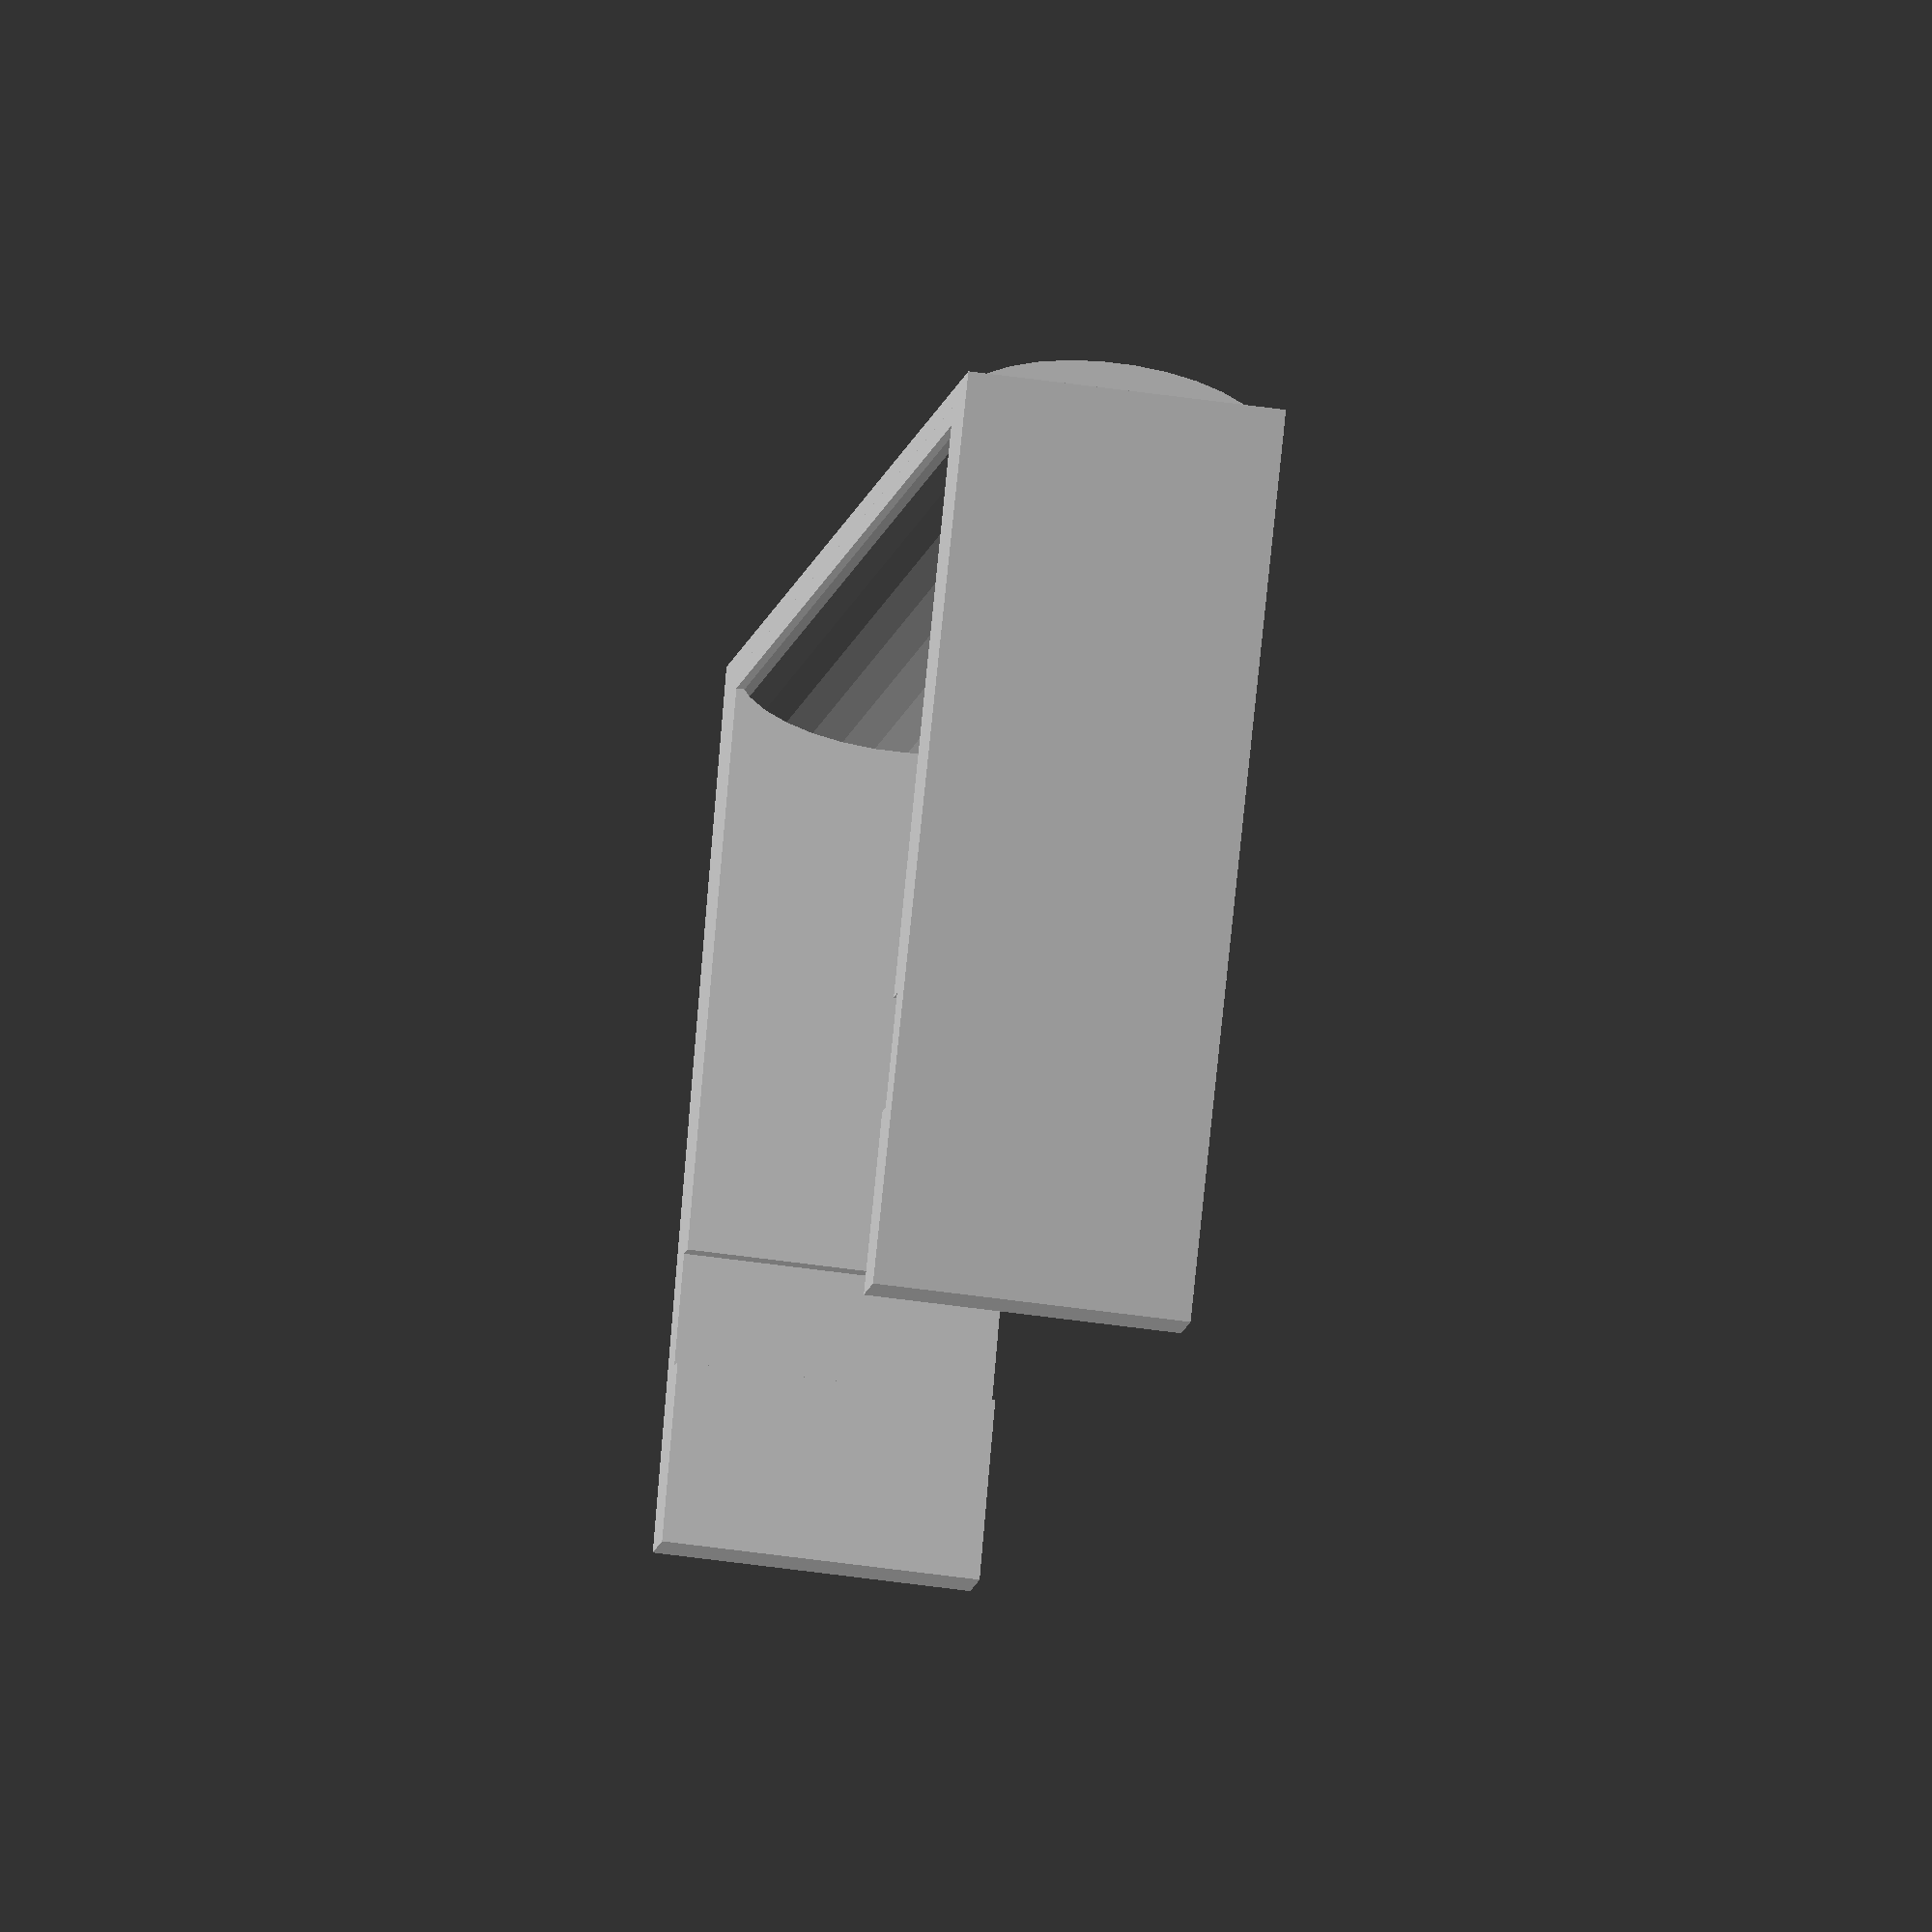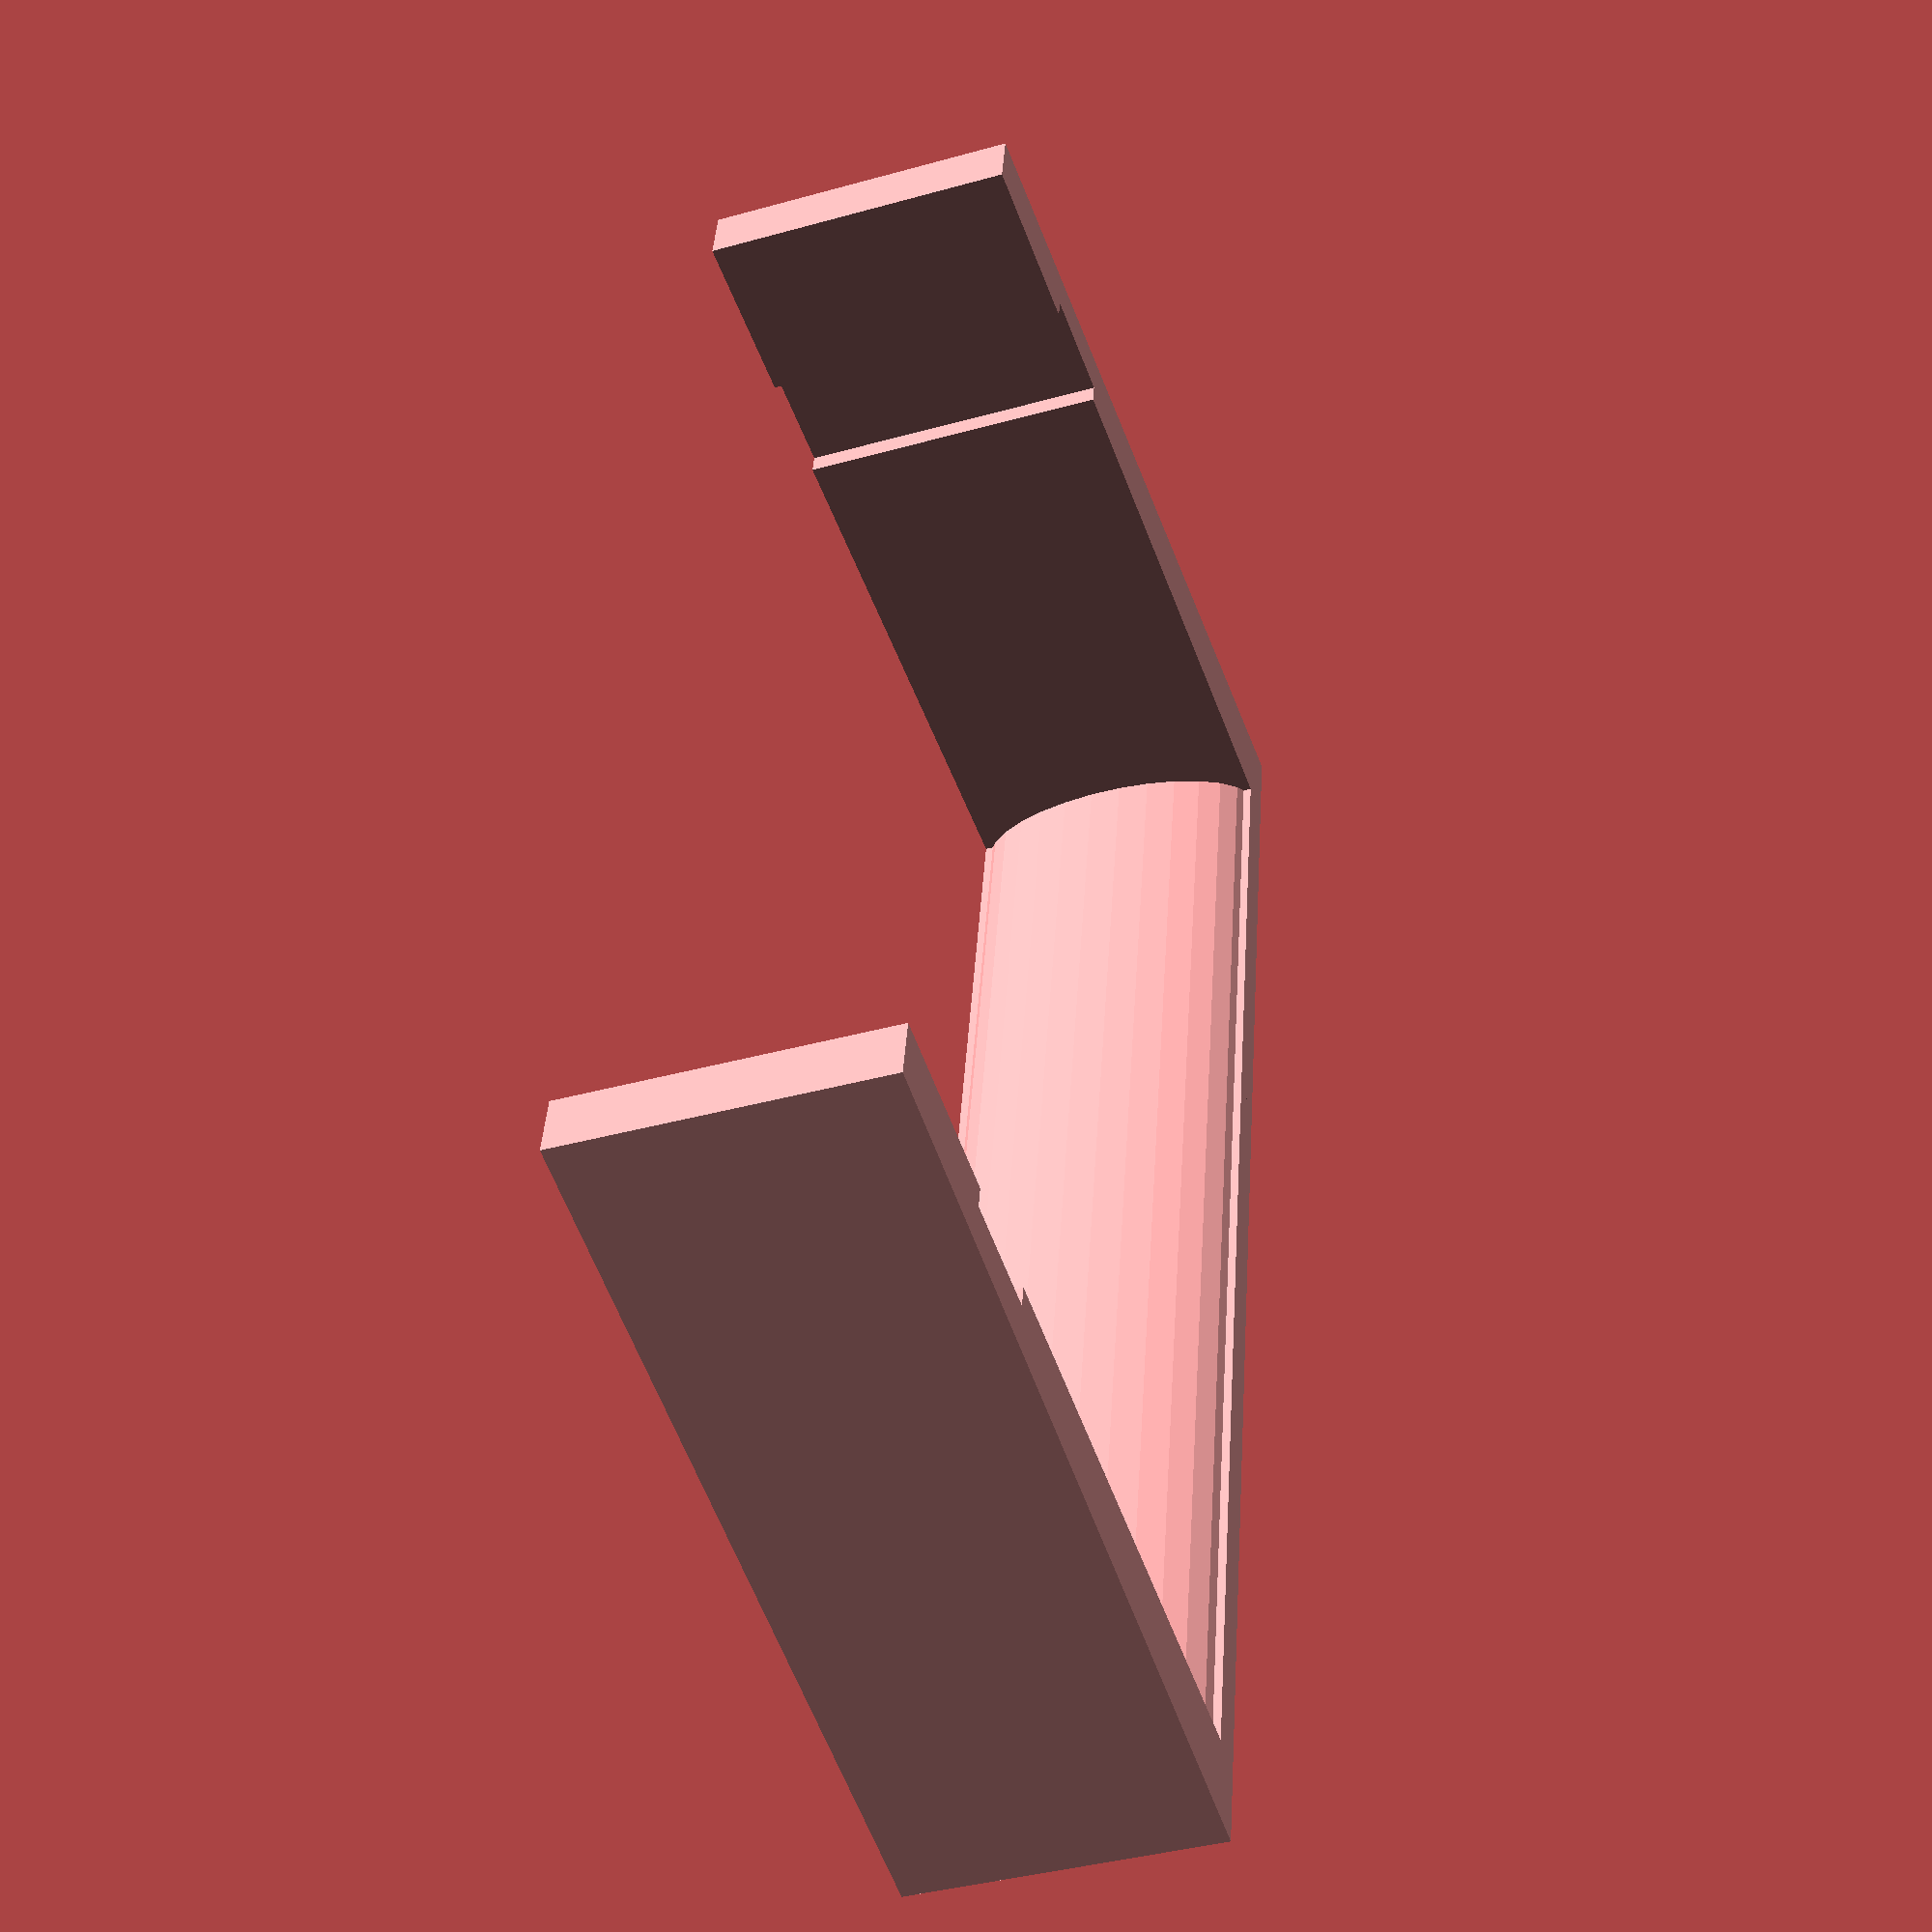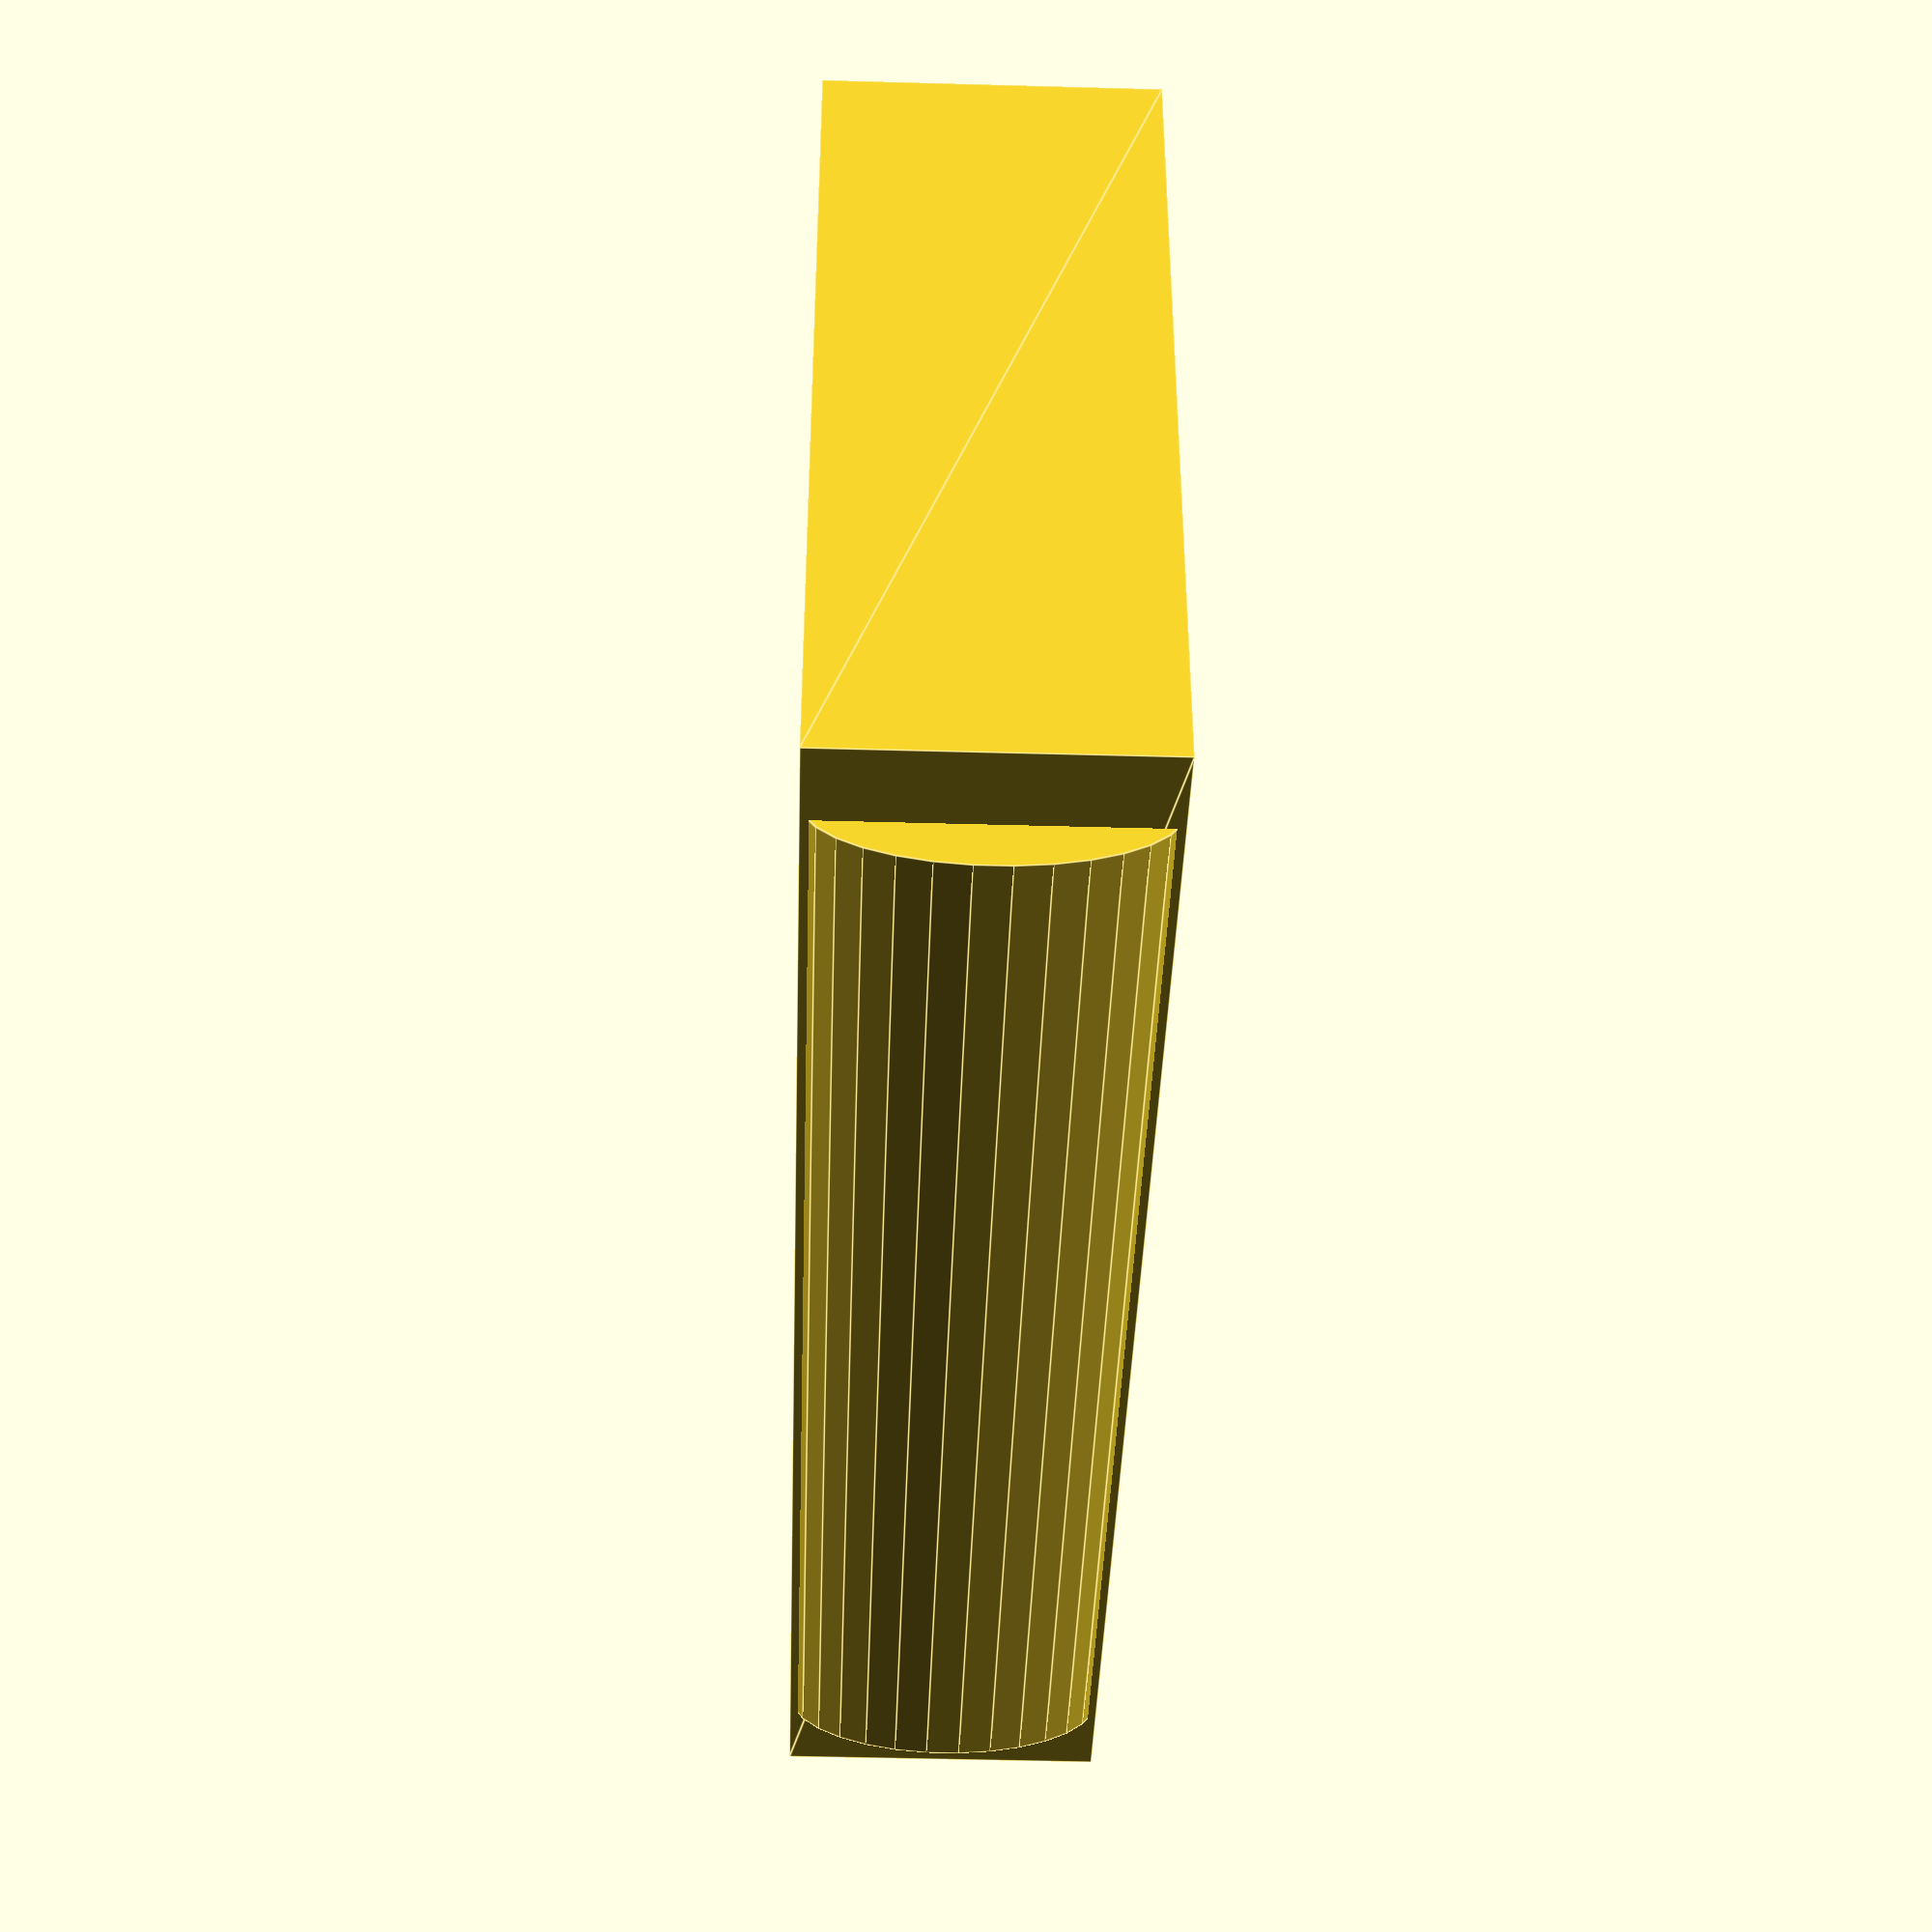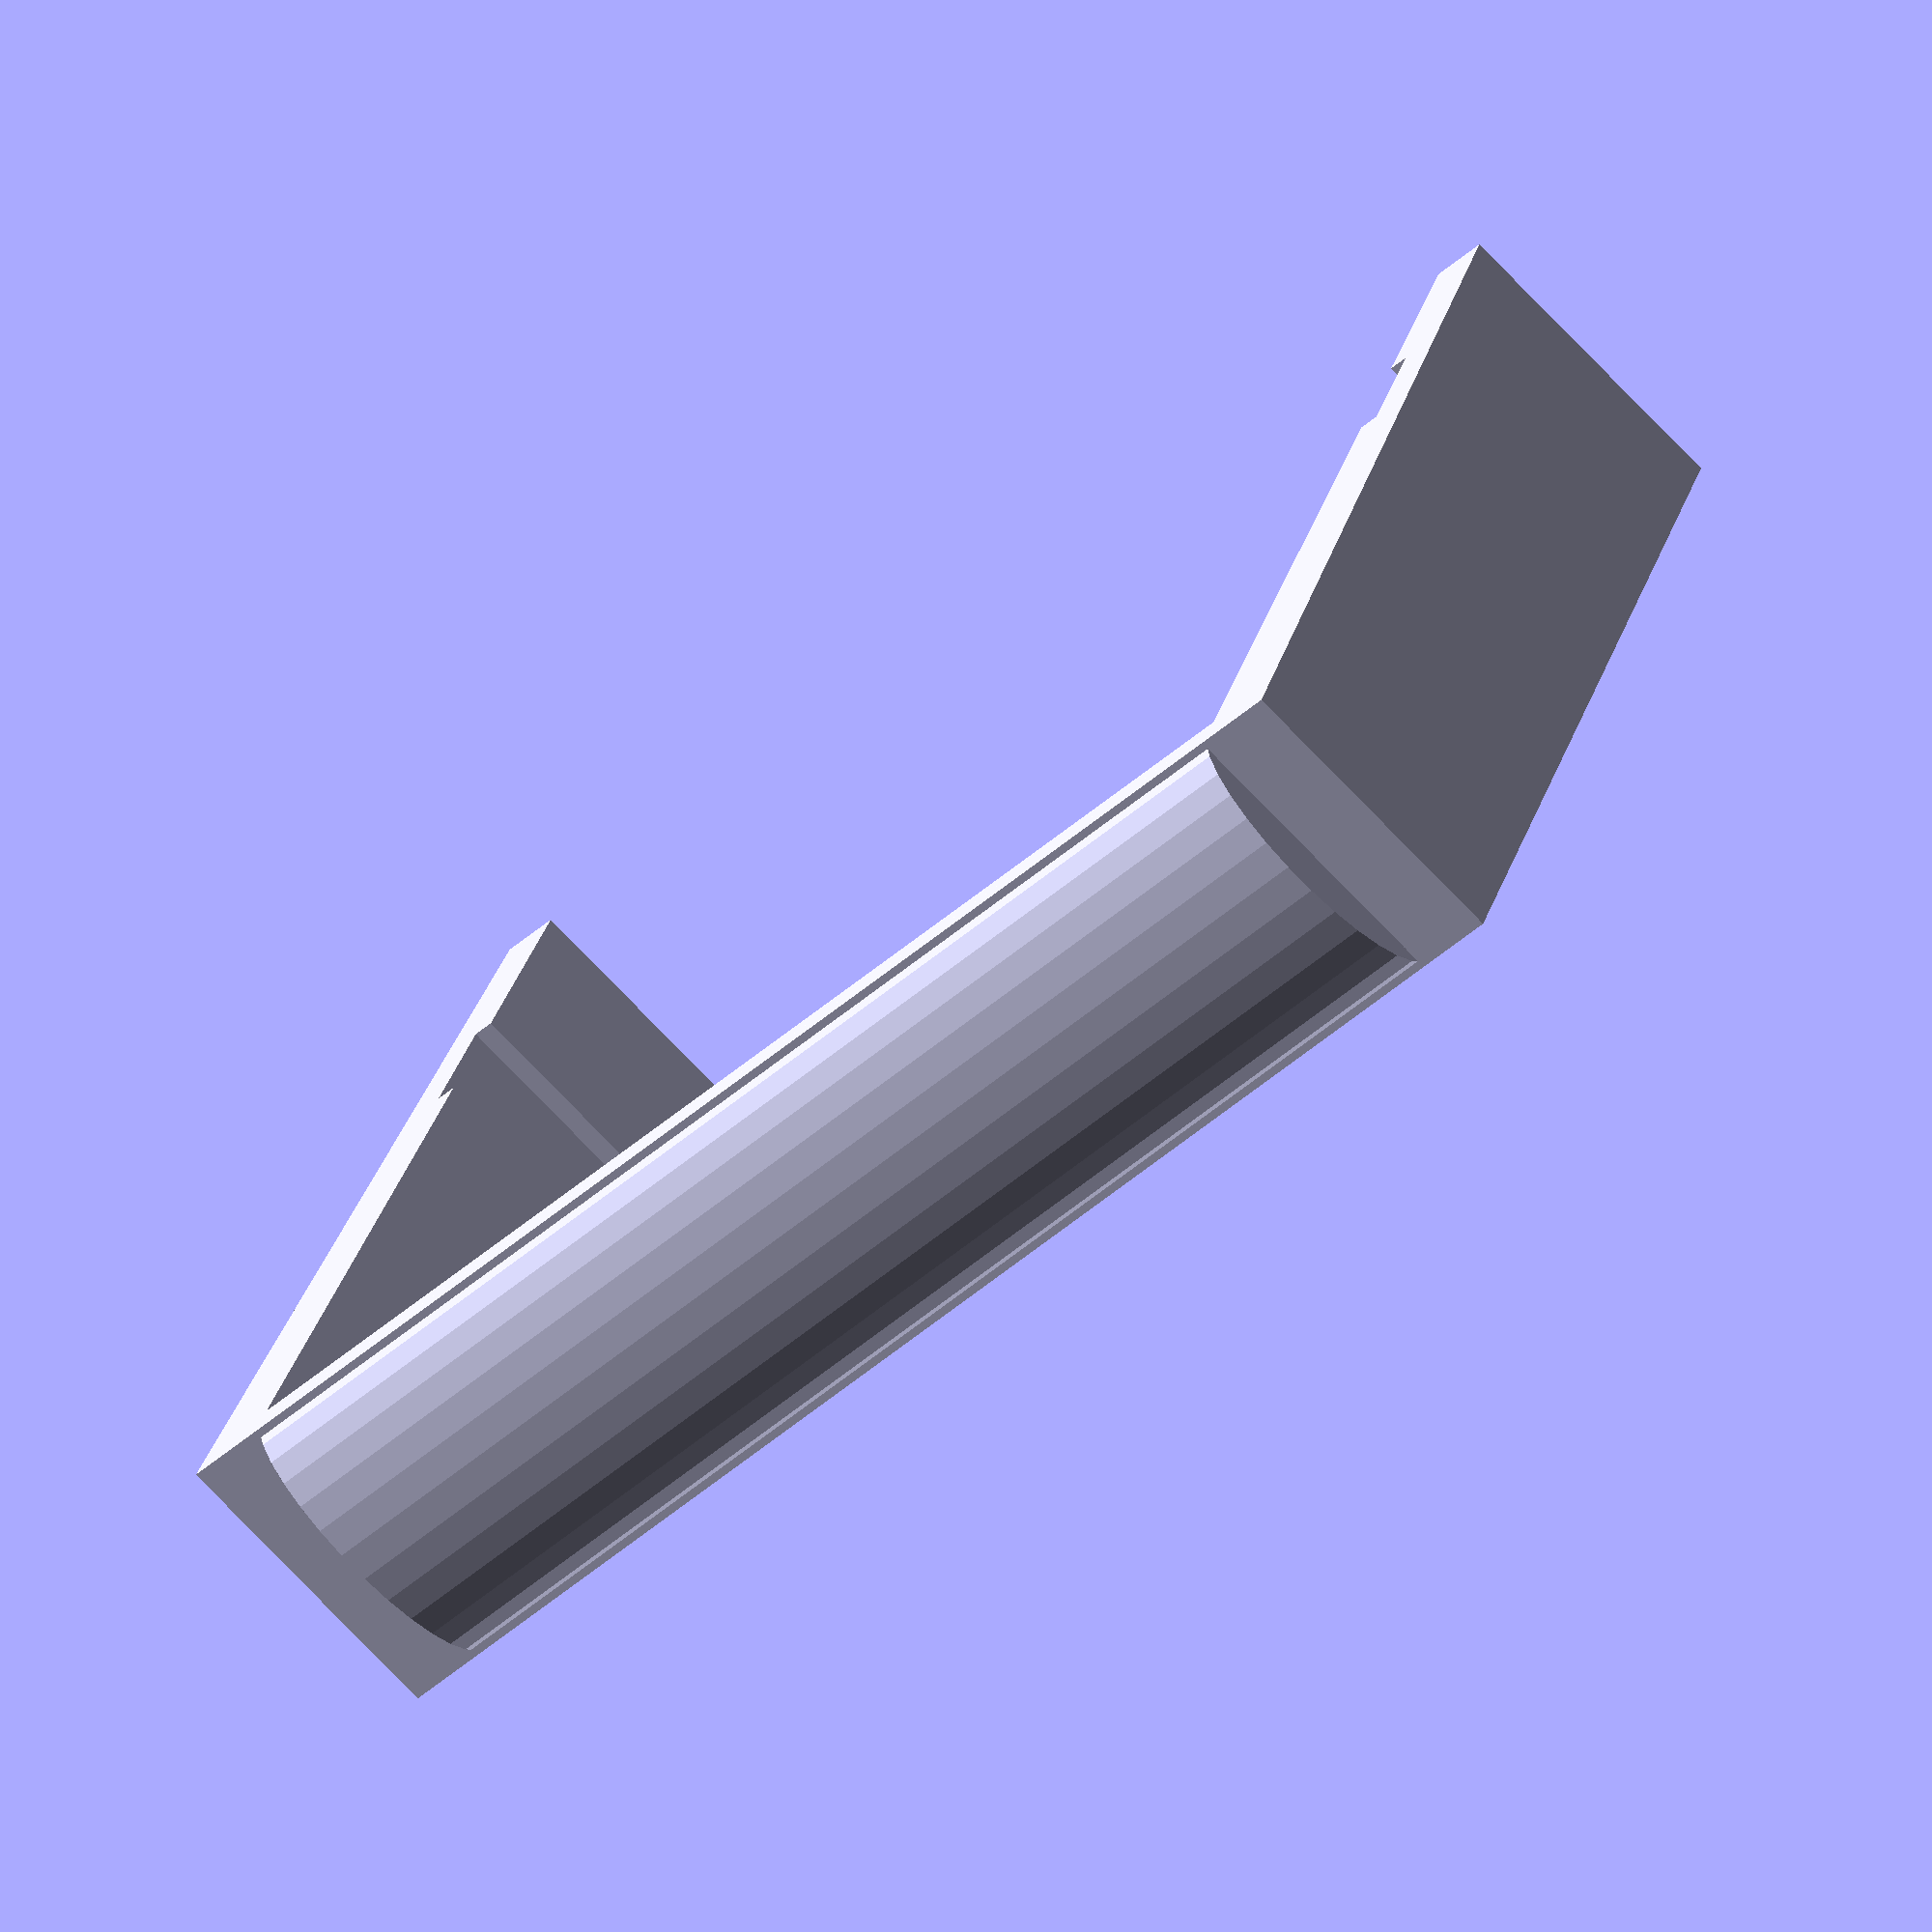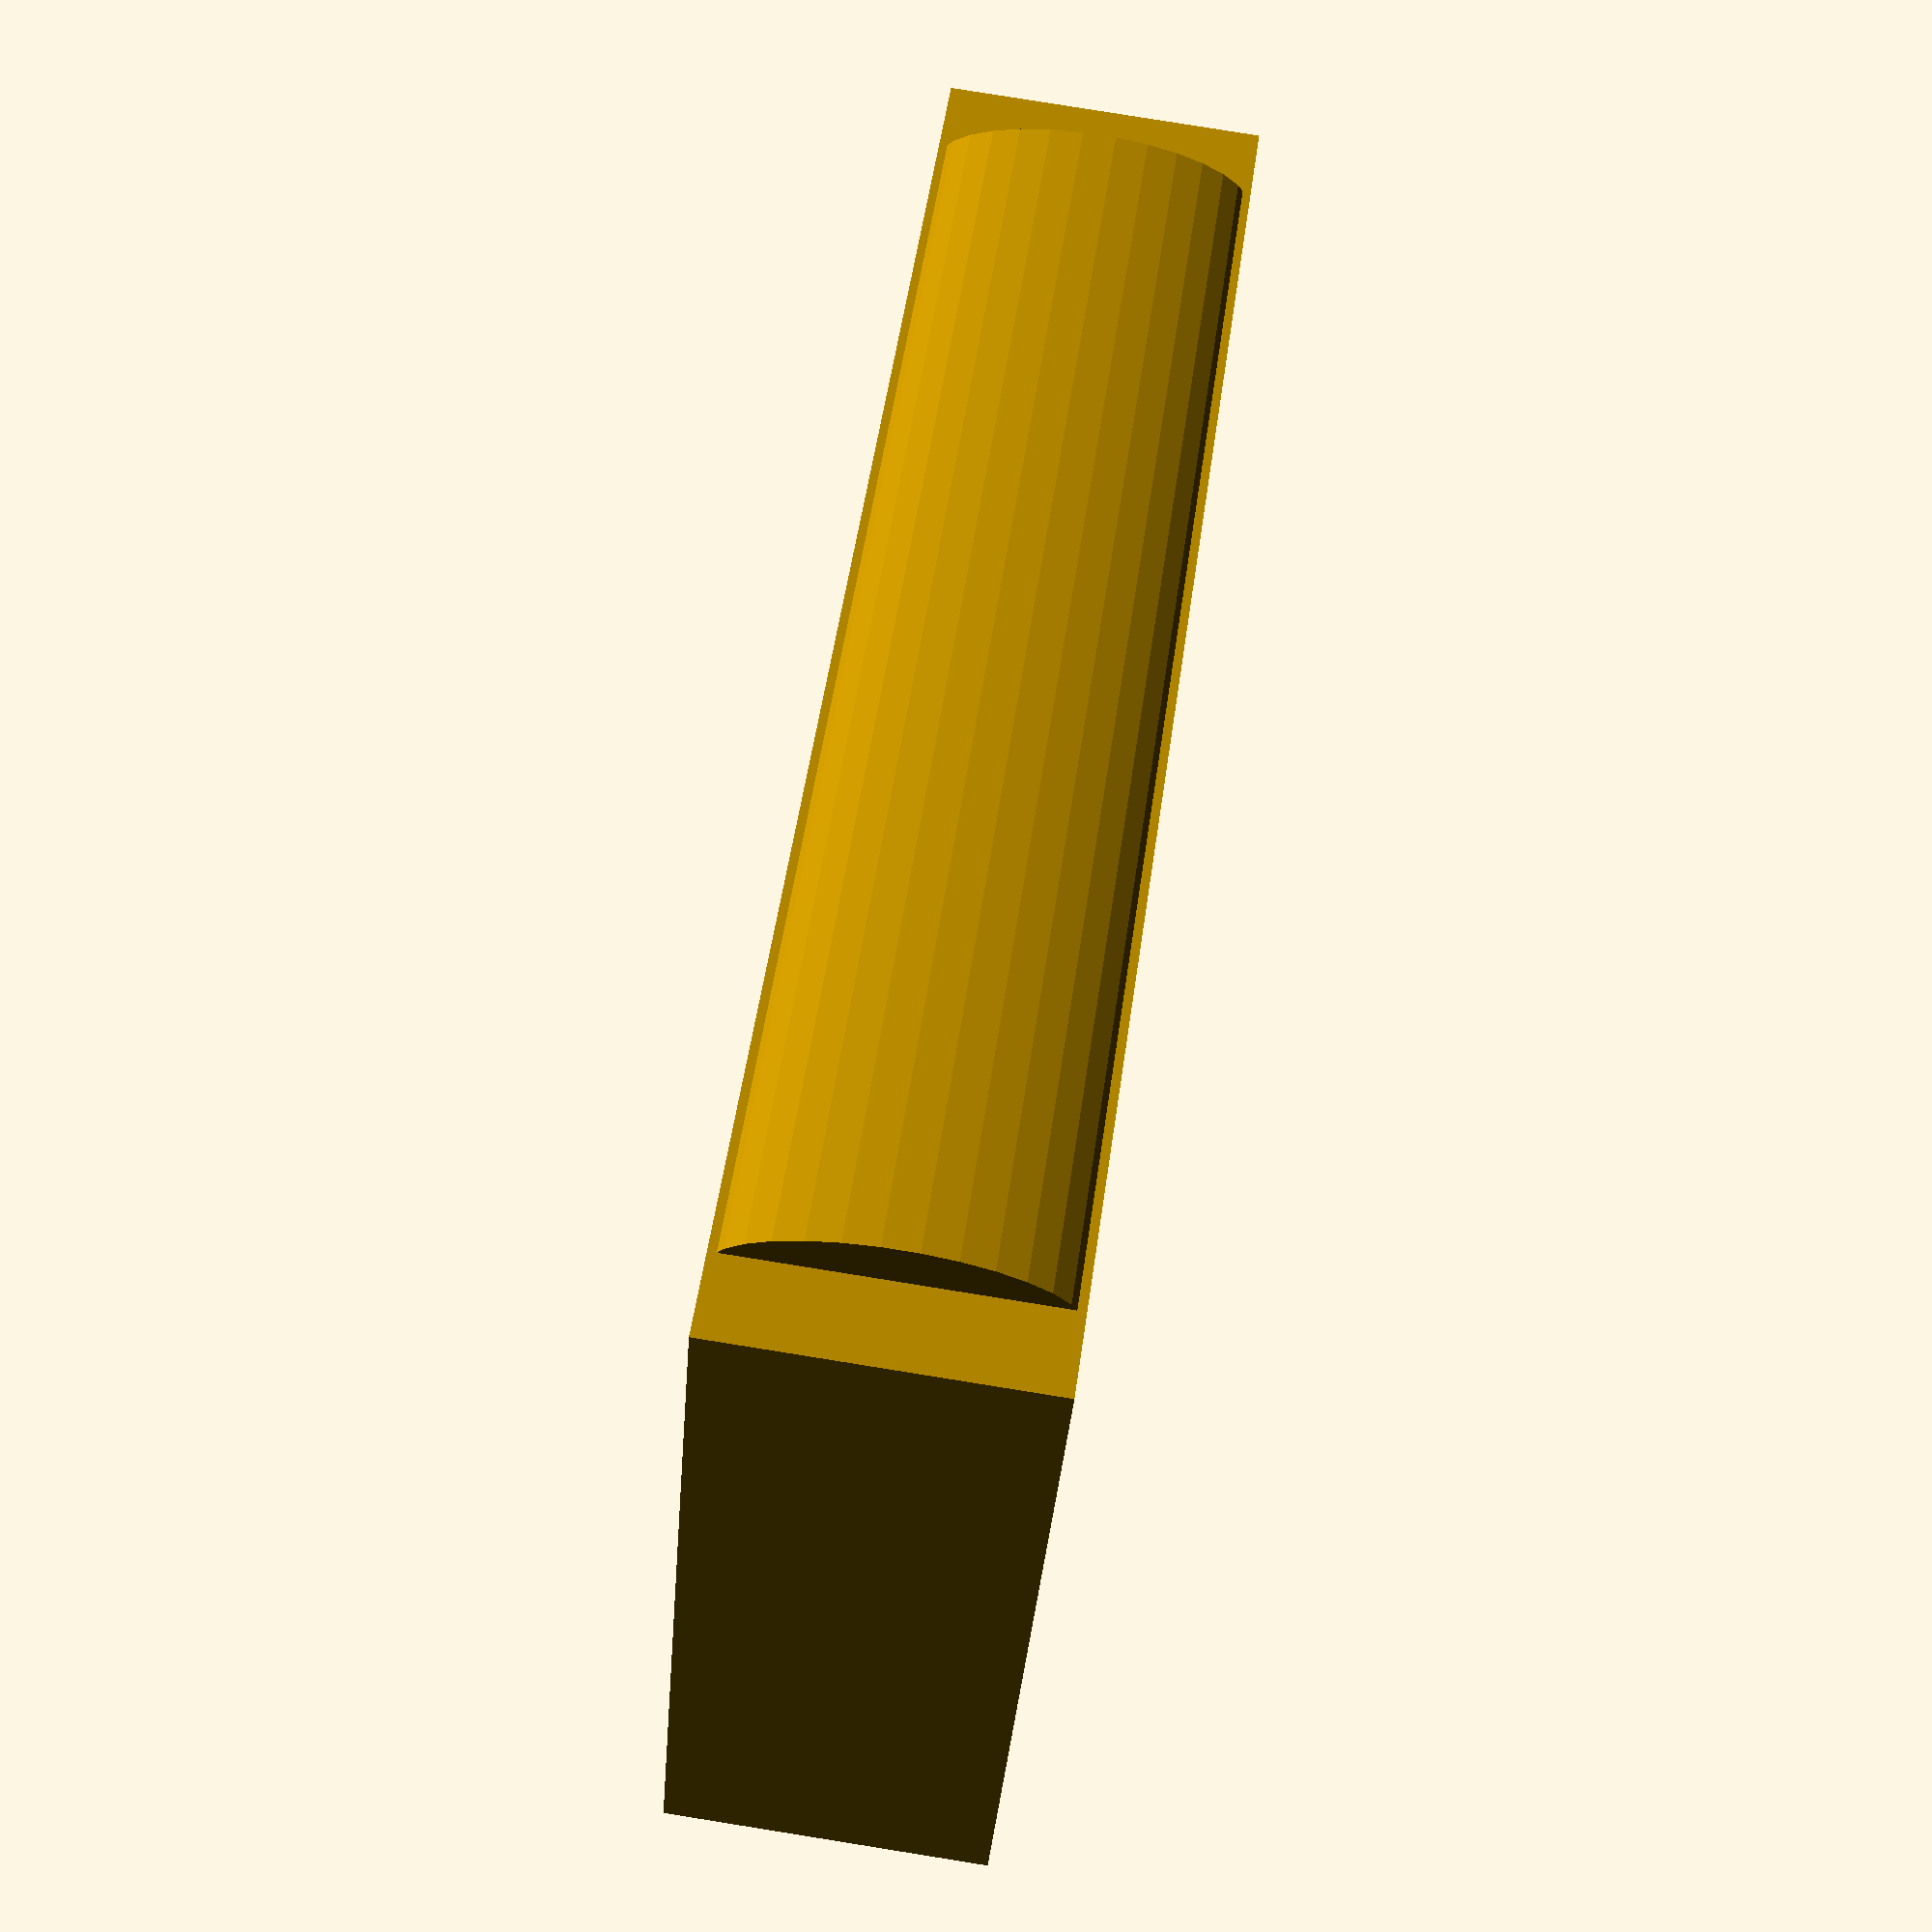
<openscad>
side_inner = 110;  side_outer = 113.5;
side_in_rad = side_inner / 2;  side_out_rad = side_outer / 2;
clearance = 20;
// 'width' = X, 'height/depth' = Y, 'up' = Z
side_in_height = 14.4; side_out_height = 10;  top_out_height = 9;
side_depth = side_in_height + top_out_height;

side_low_thick = 3;  side_top_thick = 5; 
handle_mid_thick = 3;  handle_end_thick = 5;
handle_height = 25 + clearance;  handle_up = 25;

function pinch_n(n, m, o, s) = n + (m-o)*s*(n==0?1:n/abs(n));

function pinch_vec(points, origin, slope) = [
    for(point = points)
    [pinch_n(point.x, point.y, origin.y, slope.x), pinch_n(point.y, point.x, origin.x, slope.y)]
];

// Designed to be centred.  Easier calculations?  More obvious?
handle_pts = [
    // Inside right
    [side_in_rad, -side_depth],
    [side_in_rad, -side_depth+side_in_height], [side_out_rad, -side_depth+side_in_height],
    [side_out_rad, 0], [side_in_rad, 0], [side_in_rad, handle_height],
    // Mid, under handle
    [0, handle_height],
    // Inside left
    [-side_in_rad, handle_height], [-side_in_rad, 0], [-side_out_rad, 0],
    [-side_out_rad, -side_depth+side_in_height], [-side_in_rad, -side_depth+side_in_height],
    [-side_in_rad, -side_depth],
    // Outside left
    [-side_out_rad-side_low_thick, -side_depth],
    [-side_out_rad-handle_end_thick, handle_height+handle_mid_thick],
    // Mid, over handle
    [0, handle_height+handle_mid_thick],
    // Back to the outside right
    [side_out_rad+handle_end_thick, handle_height+handle_mid_thick],
    [side_out_rad+side_low_thick, -side_depth]
];

linear_extrude(handle_up) {
    polygon(pinch_vec(handle_pts, [0, handle_height], [0.05, 0]));
}

translate([0, handle_height+handle_mid_thick/2, handle_up/2]) scale([1, 0.4, 1]) 
  rotate([0, 90, 0]) cylinder(h=side_inner, d=handle_up, center=true);
</openscad>
<views>
elev=222.4 azim=148.8 roll=280.2 proj=o view=wireframe
elev=218.8 azim=78.9 roll=70.6 proj=p view=wireframe
elev=223.2 azim=356.6 roll=271.9 proj=p view=edges
elev=72.8 azim=203.4 roll=43.4 proj=o view=wireframe
elev=277.2 azim=327.7 roll=99.1 proj=p view=wireframe
</views>
